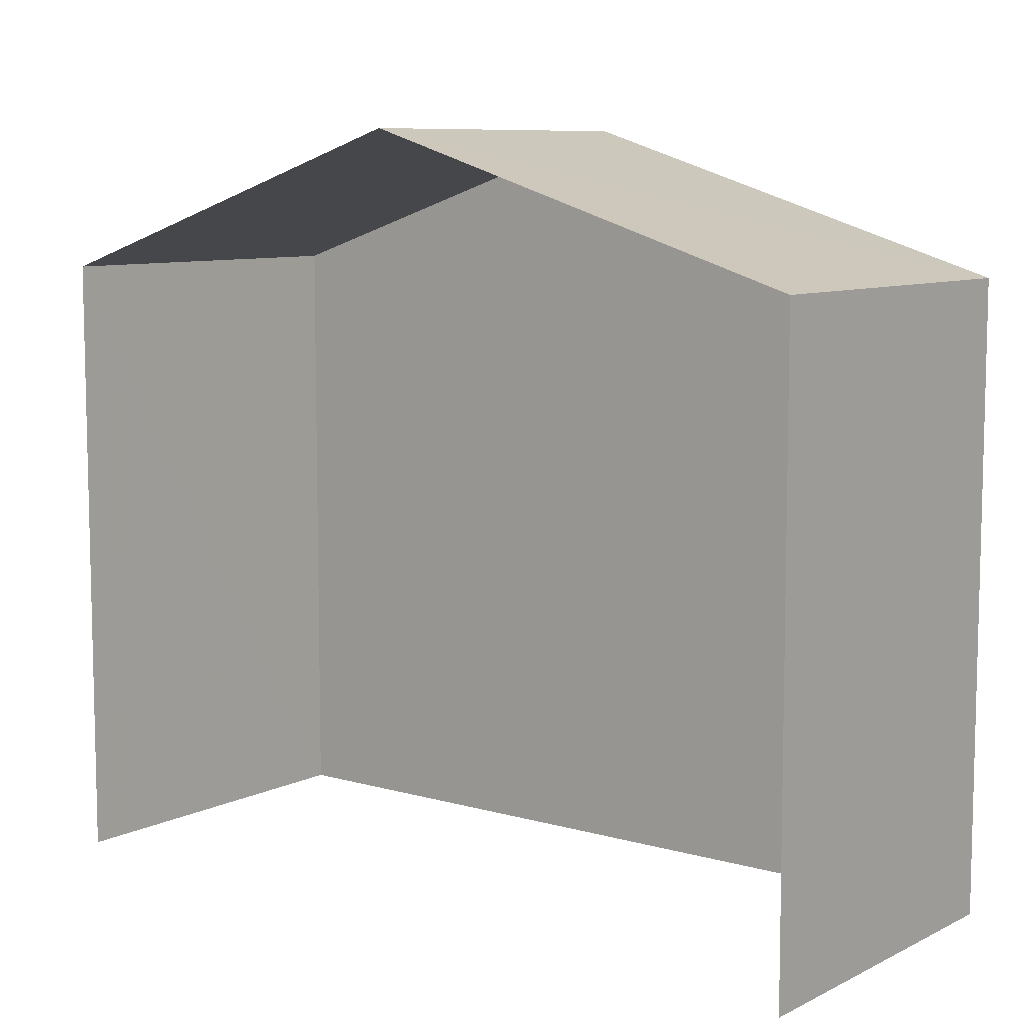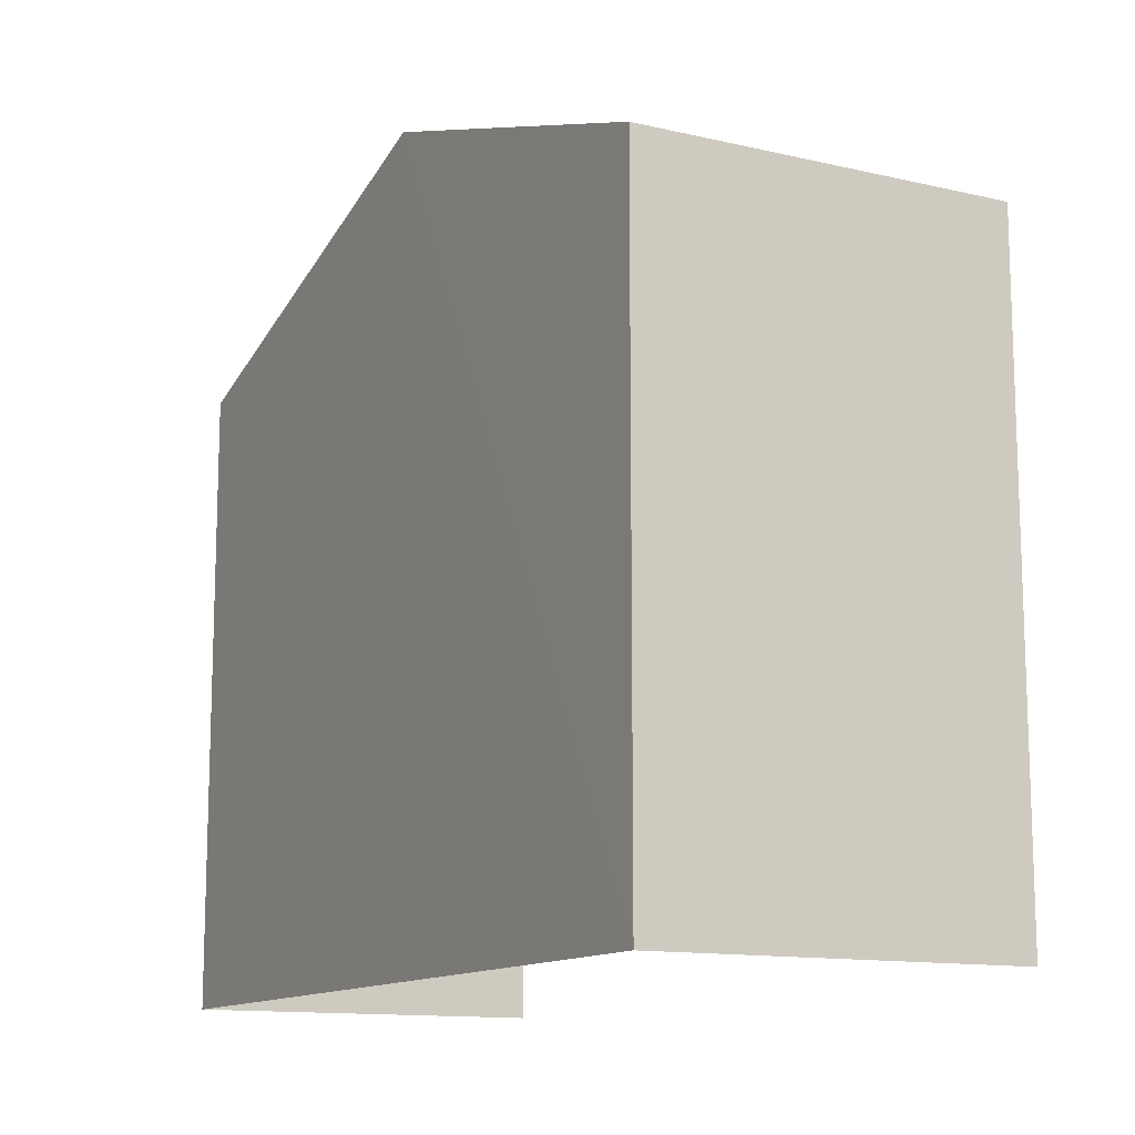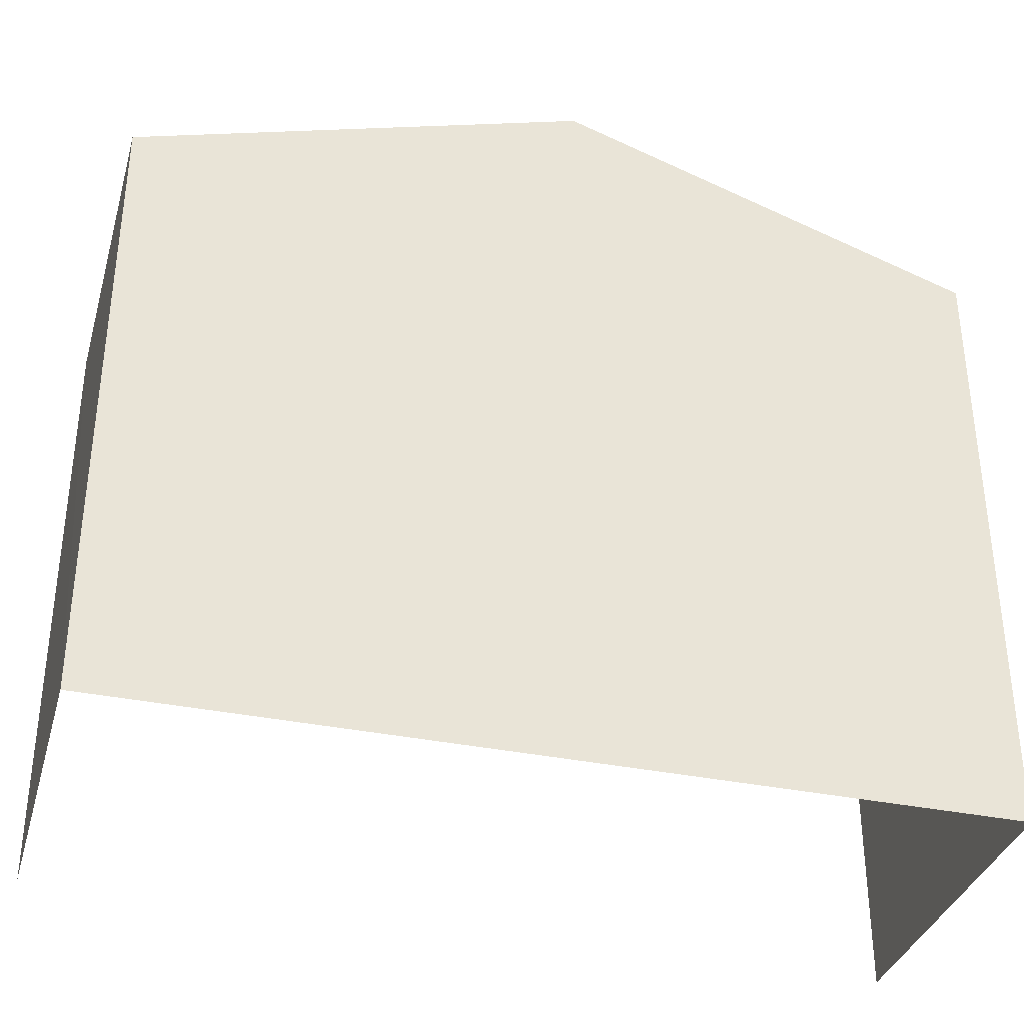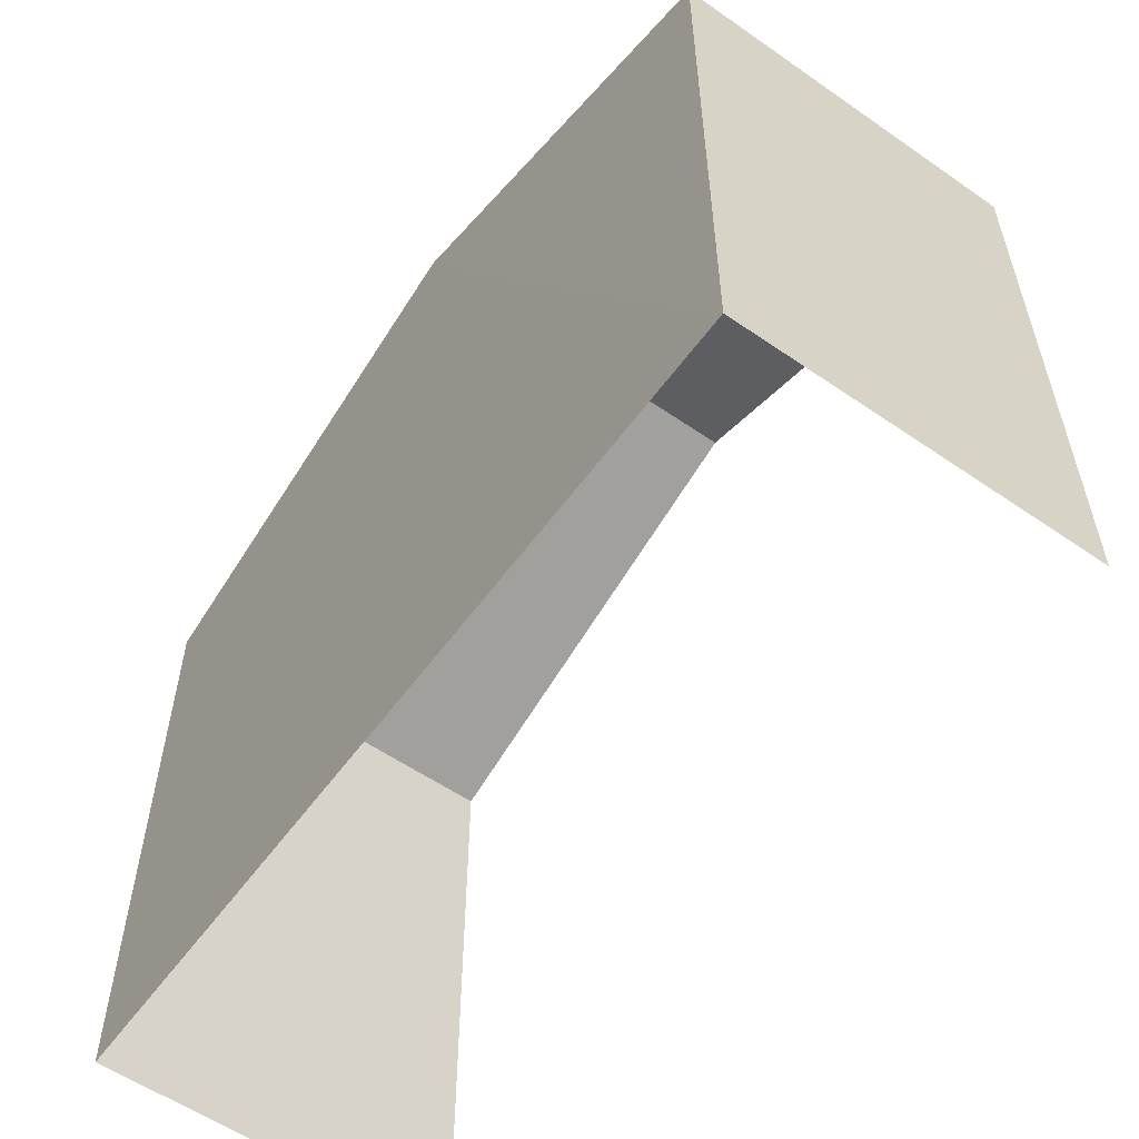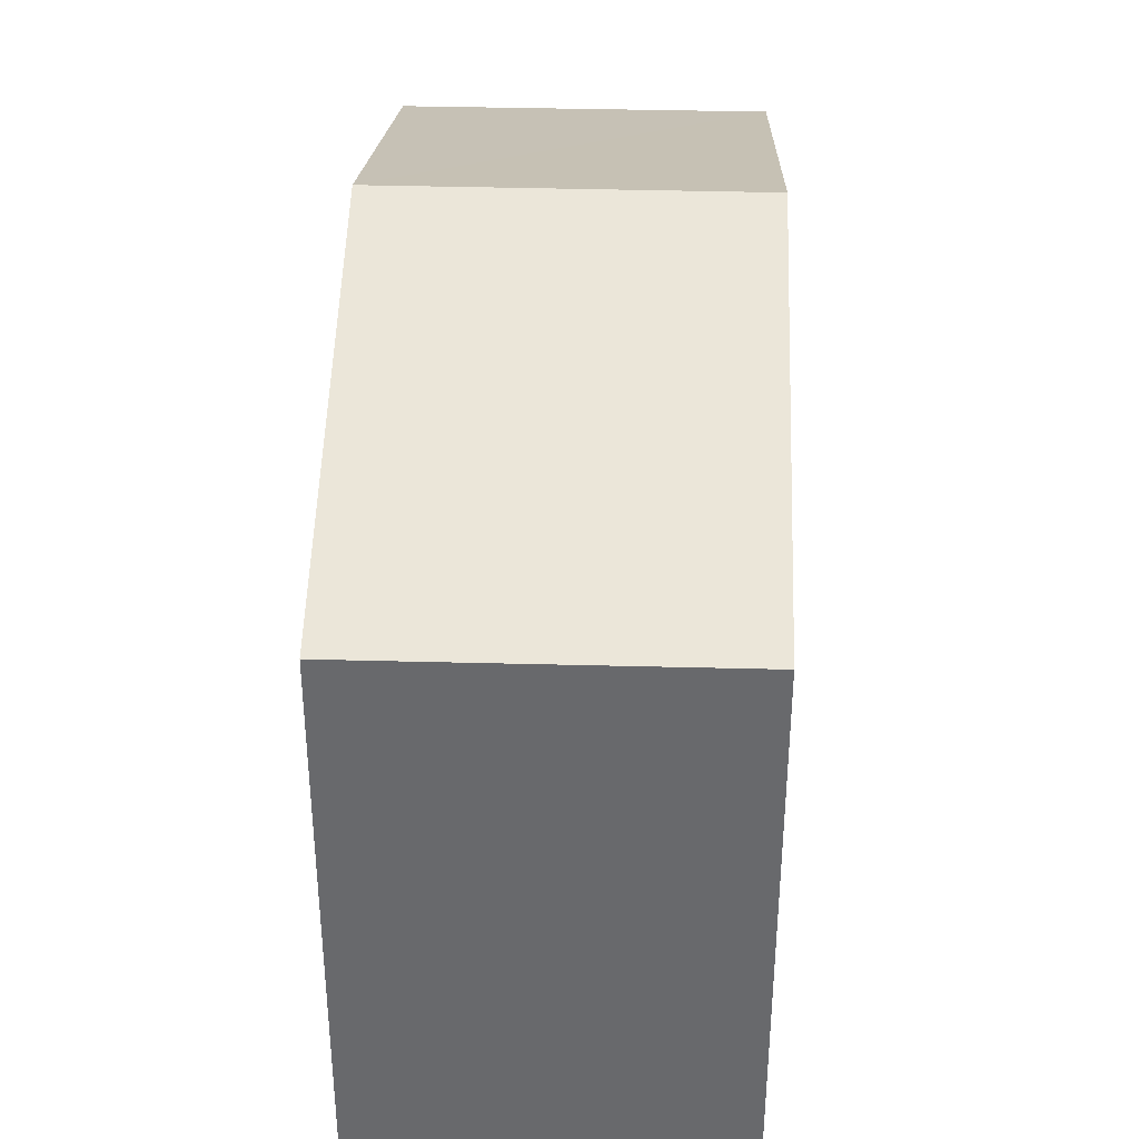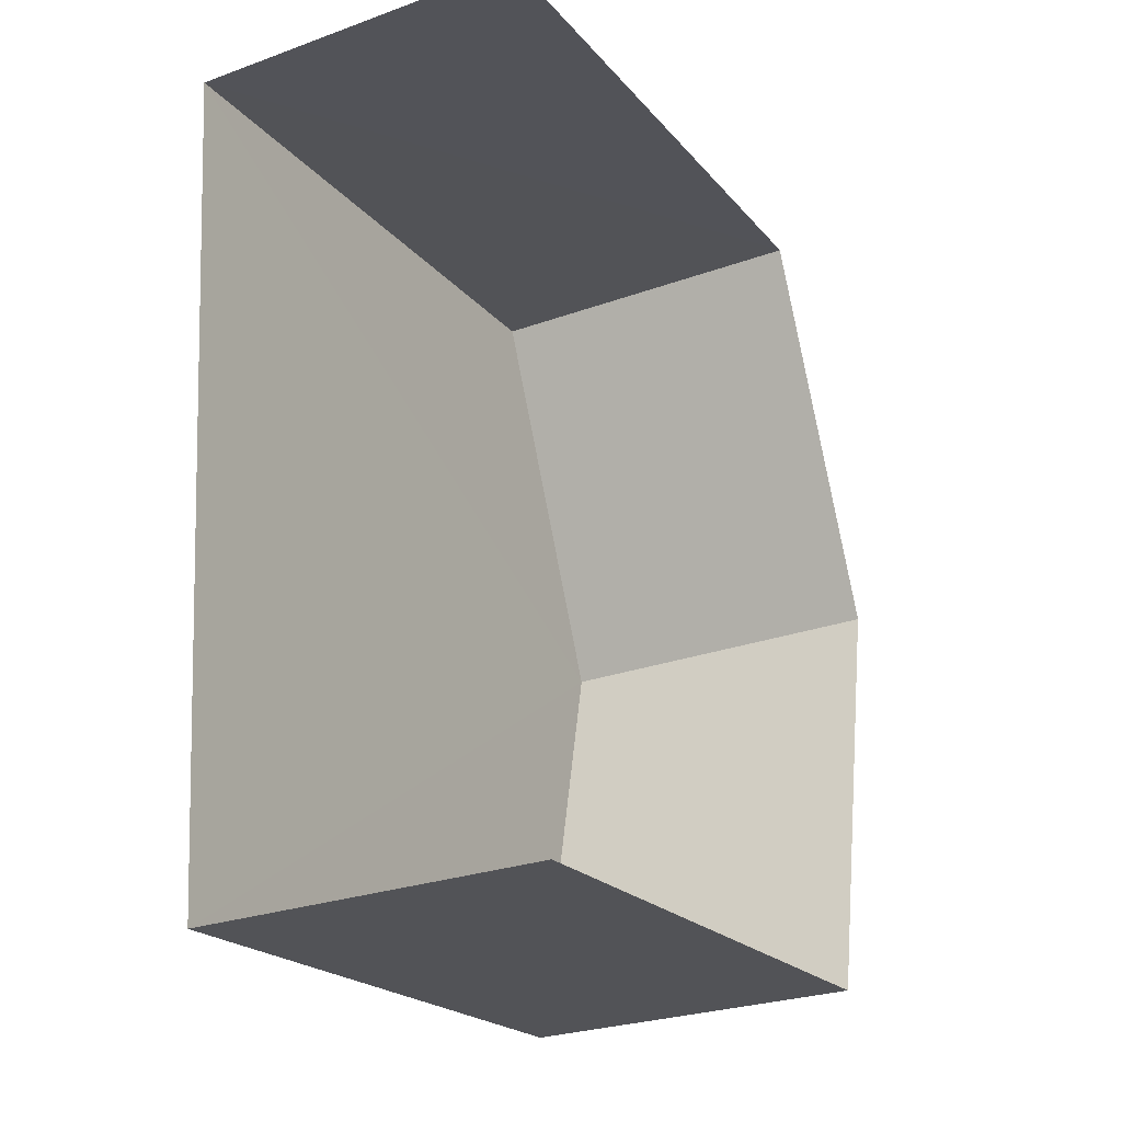
<metadata>
{"format":"obj","ext":"obj","renderer":"f3d","projection":"perspective","resolution":1024,"background":"white","views":[{"elev":8.5,"azim":-54.8,"up":"+Z"},{"elev":-12.7,"azim":148.8,"up":"+Z"},{"elev":-35.3,"azim":71.7,"up":"+Z"},{"elev":-57.3,"azim":141.4,"up":"+Z"},{"elev":37.2,"azim":-0.9,"up":"+Z"},{"elev":-21.4,"azim":-151.3,"up":"+Y"}]}
</metadata>
<code>
v -3.733e+05 -1.055e+05 21.81
v -3.733e+05 -1.054e+05 21.81
v -3.733e+05 -1.055e+05 21.81
v -3.733e+05 -1.054e+05 21.81
v -3.733e+05 -1.054e+05 29.44
v -3.733e+05 -1.054e+05 29.44
v -3.733e+05 -1.055e+05 31.15
v -3.733e+05 -1.055e+05 31.15
v -3.733e+05 -1.055e+05 29.44
v -3.733e+05 -1.055e+05 29.44
f 1 2 3
f 1 4 2
f 6 4 7
f 4 1 7
f 1 10 7
f 5 6 7
f 8 5 7
f 7 9 8
f 7 10 9
f 9 3 8
f 3 2 8
f 2 5 8
f 6 2 4
f 6 5 2
f 10 1 3
f 9 10 3

</code>
